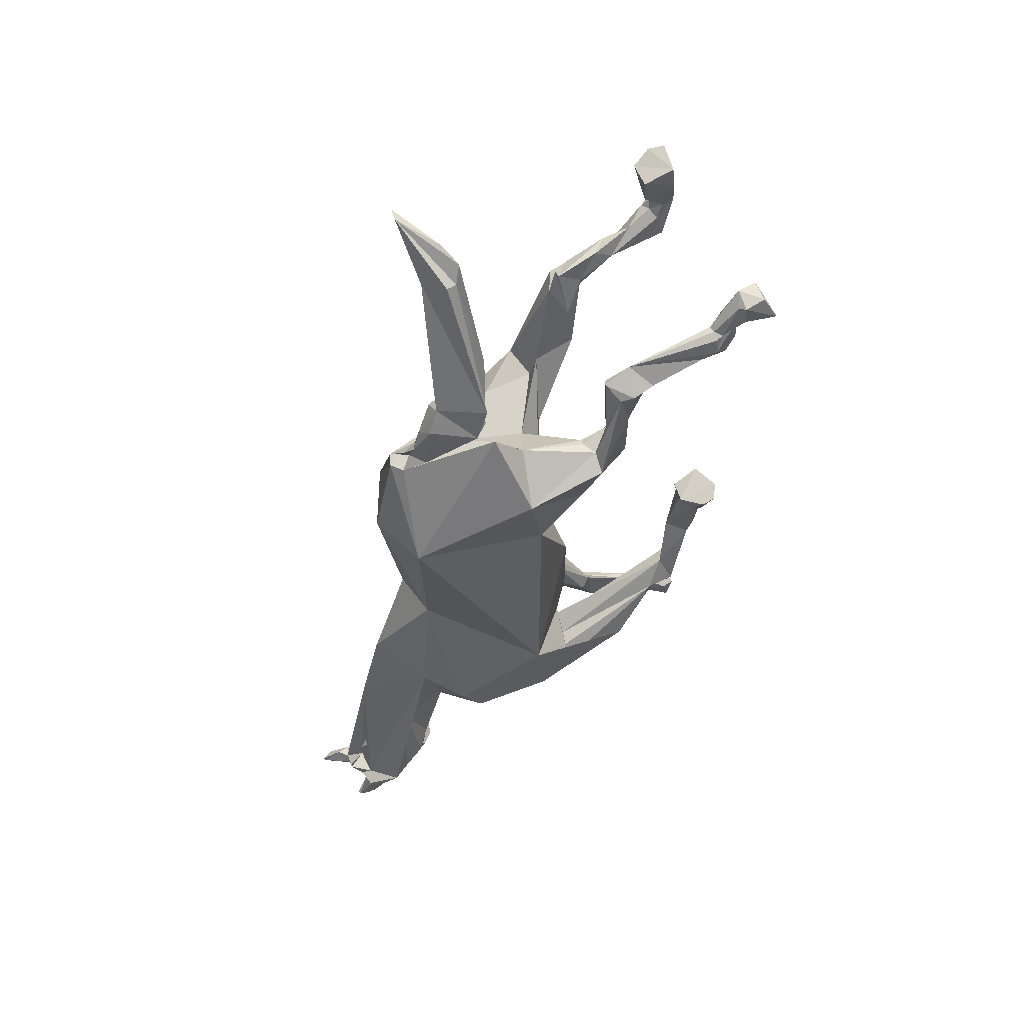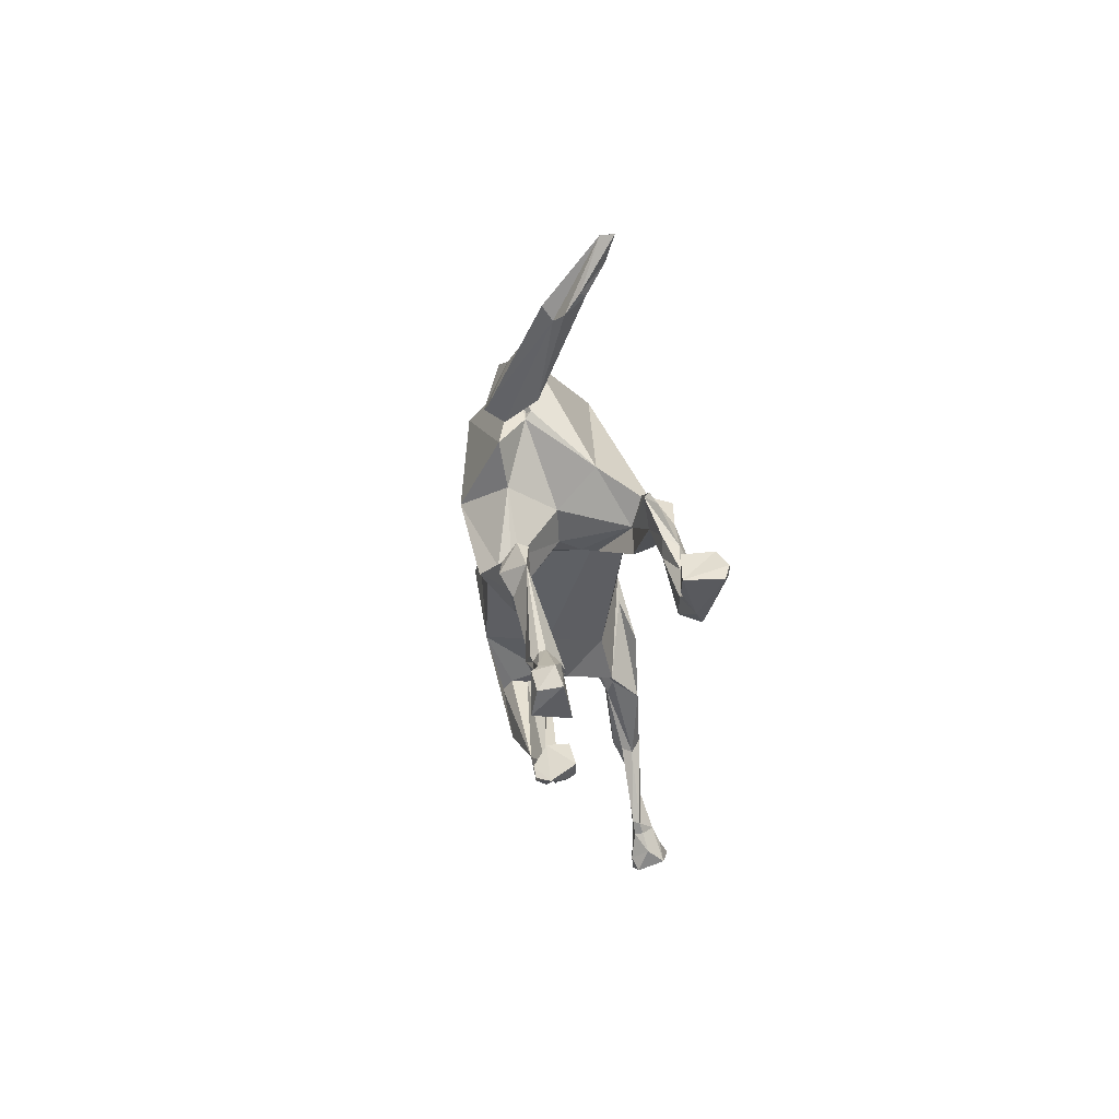
<metadata>
{"format":"obj","ext":"obj","renderer":"f3d","projection":"perspective","resolution":1024,"background":"white","views":[{"elev":54.5,"azim":63.4,"up":"+Y"},{"elev":66.9,"azim":165.7,"up":"+Y"}]}
</metadata>
<code>
v 0.01596 0.1626 0.05665
v 0.00456 0.1155 -0.02432
v -0.03952 0.149 -0.0038
v -0.0646 0.04712 0.1163
v -0.000496 0.142 0.1269
v -0.01094 0.1466 0.1224
v 0.008885 0.1654 0.06277
v -0.00304 0.04712 0.1474
v 0.01216 0.0494 -0.03648
v -0.01216 0.07752 -0.05472
v 0.0076 0.08284 -0.04332
v 0.06004 0.04788 0.1269
v 0.01047 0.1405 0.117
v 0.02736 -0.1026 -0.0722
v 0.07524 0.02128 -0.01368
v 0.0836 -0.2196 -0.00912
v 0.01345 0.1606 0.06388
v 0.03344 -0.1041 0.1102
v 0.04864 0.149 -0.0038
v -0.02812 0.03116 -0.03724
v 0.04864 0.1824 0.02872
v 0.09424 0.1079 0.00836
v -0.07372 0.04864 -0.01976
v -0.076 -0.1953 0.01672
v -0.03572 -0.171 -0.06308
v -0.01444 -0.0988 0.1193
v -0.01976 -0.2006 0.1459
v -0.06156 -0.264 -0.02338
v 0.03496 -0.3101 -0.03116
v 0.01444 -0.3367 0.09272
v -0.03876 -0.2918 0.09652
v -0.06612 -0.301 0.04332
v -0.04104 -0.2194 -0.09179
v 0.00912 -0.2017 -0.08327
v -0.00456 -0.1976 0.1634
v 0.06916 -0.3032 0.06232
v 0.04788 -0.3192 0.0228
v 0.04712 -0.2257 0.1254
v 0.07524 -0.2561 0.08816
v 0.0304 -0.2257 -0.06156
v -0.01596 -0.2417 -0.05472
v 0.02356 -0.263 -0.05548
v -0.0114 -0.2426 -0.05787
v 0.05548 -0.3154 -0.03724
v 0.02584 -0.2455 -0.05928
v 0.06764 -0.3184 -0.02584
v 0.06612 -0.2531 -0.05548
v 0.0494 -0.2531 -0.0608
v 0.06004 -0.1632 -0.1849
v 0.04864 -0.1554 -0.2047
v 0.0608 -0.2127 -0.1758
v 0.0722 -0.1893 -0.1955
v 0.06156 -0.1979 -0.2003
v 0.08132 -0.2505 -0.1224
v 0.07068 -0.1936 -0.1671
v 0.07752 -0.2675 -0.05776
v 0.05396 -0.1214 -0.2197
v 0.04636 -0.1094 -0.1972
v 0.06004 -0.1211 -0.2187
v 0.05852 -0.1076 -0.2275
v 0.07296 -0.06306 -0.2256
v 0.0684 -0.06538 -0.2225
v 0.06916 -0.06353 -0.2318
v 0.05092 -0.06938 -0.2354
v 0.03952 -0.06125 -0.2366
v 0.0494 -0.05557 -0.2414
v 0.06004 -0.0603 -0.2403
v 0.06004 -0.06834 -0.234
v 0.06536 -0.06262 -0.2372
v 0.03724 -0.06109 -0.2121
v 0.05168 -0.0586 -0.2067
v 0.07068 -0.06018 -0.2175
v 0.06232 -0.05965 -0.208
v 0.08056 -0.0422 -0.2359
v 0.06764 -0.03525 -0.2452
v 0.0798 -0.04601 -0.2226
v 0.03876 -0.04707 -0.2079
v 0.06156 -0.04733 -0.2039
v 0.03876 -0.03265 -0.2348
v -0.04028 -0.2431 -0.04919
v -0.07828 -0.2104 -0.05443
v -0.0228 -0.2321 -0.06008
v -0.02888 -0.2204 -0.06352
v -0.07068 -0.2029 -0.01064
v -0.04256 -0.2308 -0.09248
v -0.06764 -0.2516 -0.1089
v -0.03648 -0.2633 -0.08098
v -0.04104 -0.3116 -0.1469
v -0.05244 -0.3234 -0.15
v -0.03496 -0.247 -0.09716
v -0.0456 -0.3606 -0.155
v -0.04484 -0.3069 -0.1073
v -0.05928 -0.293 -0.103
v -0.03344 -0.3171 -0.1348
v -0.06384 -0.3226 -0.1382
v -0.03572 -0.3584 -0.2218
v -0.04256 -0.3582 -0.2256
v -0.05396 -0.3694 -0.1895
v -0.04712 -0.3883 -0.2253
v -0.05776 -0.3772 -0.2292
v -0.03648 -0.3816 -0.2208
v -0.02584 -0.3864 -0.2561
v -0.04484 -0.372 -0.2567
v -0.03496 -0.3693 -0.2337
v -0.04408 -0.3667 -0.2355
v -0.04636 -0.3956 -0.236
v -0.03268 -0.3929 -0.2388
v -0.06232 -0.3869 -0.2447
v -0.05396 -0.3919 -0.2386
v -0.0608 -0.3884 -0.2685
v -0.07068 -0.4116 -0.2527
v -0.02964 -0.3895 -0.2715
v -0.0266 -0.4081 -0.2624
v -0.05016 -0.4049 -0.2388
v -0.05776 -0.4223 -0.2481
v -0.00228 -0.2759 0.1859
v 0.03648 -0.3169 0.1497
v 0.009411 -0.3984 0.204
v 0.0105 -0.3875 0.1293
v 0.02402 -0.3957 0.1198
v 0.05127 -0.4341 0.1759
v 0.041 -0.4057 0.1355
v 0.04247 -0.4294 0.1568
v 0.0195 -0.3994 0.1218
v -0.05412 -0.4234 0.1016
v -0.06007 -0.4154 0.1034
v -0.05713 -0.4279 0.09578
v -0.08316 -0.4277 0.08242
v -0.07235 -0.4415 0.07142
v -0.07823 -0.431 0.07466
v -0.07557 -0.4365 0.07308
v -0.08565 -0.4428 0.09796
v -0.08303 -0.443 0.1002
v -0.08631 -0.4373 0.09875
v -0.08004 -0.4393 0.1076
v -0.08037 -0.4432 0.1159
v -0.08318 -0.4349 0.1065
v -0.08608 -0.4439 0.1087
v -0.06275 -0.4168 0.1041
v -0.009015 -0.4182 0.2161
v -0.005146 -0.4356 0.2127
v -0.01669 -0.4414 0.2441
v -0.03303 -0.4139 0.1796
v -0.025 -0.4259 0.201
v -0.02454 -0.4171 0.1956
v -0.04741 -0.424 0.1541
v -0.03622 -0.403 0.1425
v -0.05384 -0.4128 0.1117
v -0.08638 -0.4343 0.08951
v -0.06318 -0.4184 0.08544
v -0.05395 -0.4229 0.08579
v -0.0567 -0.4345 0.07389
v 0.008065 -0.4272 0.2206
v -0.06311 -0.455 0.1255
v -0.04664 -0.4133 0.1021
v -0.0161 -0.4392 0.2469
v -0.01722 -0.4403 0.2471
v -0.01906 -0.4383 0.2467
v -0.01842 -0.4376 0.2483
v -0.007026 -0.4169 0.2299
v -0.01894 -0.4286 0.2373
v 0.007078 -0.4233 0.2237
v 0.01264 -0.4229 0.2216
v 0.01153 -0.4301 0.2194
v 0.006982 -0.4247 0.1088
v -0.08713 -0.4438 0.09576
v -0.06893 -0.4641 0.1012
v -0.02315 -0.4457 0.2104
v 0.00333 -0.4148 0.2222
v -0.001584 -0.4346 0.2009
v -0.05857 -0.4166 0.1059
v -0.03499 -0.4346 0.1793
v 0.02168 -0.444 0.1999
v 0.0104 -0.4342 0.2213
v -0.07167 -0.44 0.07155
v -0.06611 -0.4428 0.07122
v -0.06043 -0.4438 0.07548
v -0.03948 -0.4402 0.09177
v -0.06403 -0.4458 0.07385
v -0.06465 -0.4582 0.09688
v -0.07124 -0.457 0.09469
v -0.06803 -0.4566 0.09105
v -0.06175 -0.4616 0.09574
v -0.06225 -0.4628 0.09898
v -0.07557 -0.4568 0.08805
v -0.07043 -0.4582 0.08656
v -0.03751 -0.4411 0.09245
v -0.03666 -0.443 0.09331
v -0.06896 -0.4408 0.07115
v -0.07352 -0.438 0.07108
v 0.03458 -0.463 0.1897
v 0.03554 -0.467 0.1925
v 0.02731 -0.4633 0.1874
v 0.02967 -0.4829 0.2083
v 0.0236 -0.4906 0.2171
v 0.03152 -0.4794 0.201
v 0.01415 -0.4579 0.2005
v 0.01984 -0.4884 0.2191
v 0.02298 -0.4897 0.2184
v 0.002674 -0.4565 0.1417
v -0.01954 -0.4404 0.1058
v 0.04001 -0.4545 0.1881
v -0.07198 -0.4531 0.07923
v -0.03984 -0.4402 0.08939
v -0.06918 -0.4482 0.07269
v 0.02133 -0.4904 0.2172
v 0.02098 -0.4897 0.2192
v 0.02416 -0.4901 0.217
v 0.02879 -0.4539 0.2051
v 0.03334 -0.4567 0.2052
v 0.03839 -0.459 0.1976
v 0.03451 -0.451 0.2062
v 0.01645 -0.4497 0.2101
v -0.06499 -0.4418 0.07105
v -0.02755 -0.4261 0.09742
v -0.06465 -0.4637 0.1047
v -0.02304 -0.4636 0.1607
v -0.05962 -0.4623 0.1056
v 0.006482 -0.463 0.1946
v -0.01293 -0.4586 0.1948
v 0.0195 -0.4665 0.1854
v 0.03291 -0.4127 0.1268
v -0.000202 -0.4649 0.1675
v -0.00771 -0.4618 0.1569
v 0.03294 -0.411 0.1294
v 0.02377 -0.41 0.1145
v 0.001163 -0.4536 0.2083
v 0.05928 0.1474 -0.09652
v 0.0532 0.1566 -0.1109
v 0.04712 0.09956 -0.08208
v 0.06916 0.057 -0.06688
v 0.06992 0.111 -0.1163
v 0.06536 0.1556 -0.1153
v 0.05624 0.2046 -0.1304
v 0.07448 0.1698 -0.1146
v 0.09424 0.1216 -0.07448
v 0.07676 0.2059 -0.1027
v 0.076 0.1345 -0.076
v 0.05396 0.1338 -0.07068
v 0.06156 0.1368 -0.0684
v 0.08208 0.2107 -0.1148
v 0.06004 0.2194 -0.0927
v 0.05016 0.2136 -0.097
v 0.05928 0.2347 -0.2389
v 0.07524 0.2208 -0.2258
v 0.04864 0.2308 -0.2297
v 0.0722 0.2351 -0.2379
v 0.07144 0.2005 -0.1325
v 0.07676 0.2233 -0.197
v 0.05776 0.2318 -0.1206
v 0.07524 0.2096 -0.1407
v 0.06004 0.2109 -0.1835
v 0.08056 0.2304 -0.2115
v 0.07676 0.2449 -0.2115
v 0.07524 0.2808 -0.2357
v 0.08056 0.2623 -0.2426
v 0.08208 0.2837 -0.2396
v 0.06156 0.2916 -0.2418
v 0.076 0.2482 -0.2192
v 0.06916 0.2509 -0.2128
v 0.06232 0.2513 -0.2118
v 0.0684 0.2519 -0.2404
v 0.0532 0.2573 -0.2298
v 0.07752 0.2544 -0.2284
v 0.05928 0.2913 -0.2627
v 0.05548 0.2501 -0.2786
v 0.08208 0.2889 -0.2603
v 0.09044 0.2658 -0.2727
v -0.019 0.05168 -0.04484
v -0.0836 0.1444 -0.05472
v -0.06156 0.1216 -0.06764
v -0.05776 0.1474 -0.07372
v -0.0266 0.08056 -0.06156
v -0.04712 0.1718 -0.111
v -0.05548 0.2516 -0.1231
v -0.0456 0.2196 -0.1041
v -0.06308 0.1003 -0.08132
v -0.0646 0.1915 -0.1163
v -0.05852 0.2493 -0.08816
v -0.07296 0.1938 -0.1125
v -0.05928 0.2364 -0.1178
v -0.0836 0.2478 -0.1018
v -0.0722 0.2417 -0.1224
v -0.057 0.269 -0.1604
v -0.0684 0.2561 -0.1626
v -0.0608 0.2774 -0.1429
v -0.07676 0.2652 -0.1307
v -0.07904 0.2713 -0.1756
v -0.07296 0.2812 -0.1581
v -0.06612 0.2751 -0.111
v -0.057 0.2675 -0.09804
v -0.05472 0.2789 -0.2189
v -0.06536 0.2926 -0.1839
v -0.06232 0.2706 -0.09652
v -0.07144 0.2873 -0.2341
v -0.0836 0.2941 -0.2227
v -0.07828 0.304 -0.2052
v -0.05624 0.3017 -0.212
v -0.06384 0.3139 -0.2348
v -0.06612 0.3086 -0.2075
v -0.05776 0.3169 -0.2181
v -0.07676 0.3131 -0.2333
v -0.06992 0.3245 -0.2098
v -0.0608 0.3306 -0.1984
v -0.07296 0.3139 -0.2105
v -0.08588 0.3298 -0.206
v -0.07904 0.3131 -0.2166
v -0.09272 0.3564 -0.2234
v -0.05092 0.3466 -0.2257
v -0.08588 0.3701 -0.2318
v -0.05168 0.3694 -0.2234
v -0.05852 0.3549 -0.1953
v -0.08816 0.3534 -0.1991
v -0.09424 0.364 -0.2181
v 0.005413 0.1555 0.1075
v 0.004777 0.1617 0.1132
v 0.007682 0.1764 0.09698
v 0.01189 0.1664 0.08246
v 0.002251 0.1483 0.08447
v -0.00026 0.1558 0.09361
v 0.01864 0.18 0.1071
v 0.00633 0.1757 0.09979
v 0.01767 0.1607 0.08378
v 0.02607 0.1605 0.09738
v 0.008352 0.1528 0.09402
v 0.01946 0.177 0.09731
v 0.02343 0.1739 0.1009
v 0.04046 0.2086 0.03526
v 0.000473 0.2009 0.07343
v 0.001591 0.2199 0.08057
v 0.01089 0.2653 0.02132
v 0.01611 0.2013 0.09917
v 0.02524 0.2369 0.08244
v 0.03192 0.214 0.0936
v 0.05664 0.2108 0.05207
v -0.008268 0.3692 0.04049
v 0.0544 0.2418 0.03977
v -0.07228 0.4291 0.07641
v -0.03319 0.4013 0.04323
v -0.06118 0.4053 0.06542
v -0.04212 0.3696 0.06062
v -0.02626 0.3658 0.06942
v -0.03846 0.3929 0.04389
v -0.01663 0.3864 0.03323
v -0.05948 0.4288 0.07881
v -0.001432 0.3762 0.05347
f 1 2 3
f 4 5 6
f 6 7 3
f 8 5 4
f 9 10 11
f 4 6 3
f 5 12 13
f 5 8 12
f 14 15 16
f 13 1 17
f 18 12 8
f 17 1 7
f 1 19 2
f 14 20 15
f 21 1 13
f 7 1 3
f 12 21 13
f 12 16 15
f 16 12 18
f 21 12 22
f 23 24 4
f 25 23 20
f 14 25 20
f 8 4 26
f 25 24 23
f 4 24 26
f 26 18 8
f 27 26 24
f 28 29 30
f 31 27 32
f 24 25 33
f 25 34 33
f 31 32 30
f 35 26 27
f 27 24 32
f 26 35 18
f 36 30 37
f 38 18 35
f 38 39 18
f 36 39 30
f 16 40 14
f 14 40 34
f 38 30 39
f 29 41 42
f 43 34 42
f 34 25 14
f 41 43 42
f 42 44 29
f 30 29 37
f 39 16 18
f 45 42 34
f 46 37 29
f 44 46 29
f 45 34 40
f 40 47 48
f 46 36 37
f 46 16 39
f 48 45 40
f 40 16 47
f 46 39 36
f 45 49 42
f 50 51 42
f 52 51 53
f 54 51 55
f 54 46 51
f 49 45 48
f 42 51 44
f 51 46 44
f 54 56 16
f 55 56 54
f 55 49 48
f 47 55 48
f 47 16 56
f 47 56 55
f 16 46 54
f 50 42 49
f 52 55 51
f 57 50 58
f 50 49 58
f 53 57 59
f 50 53 51
f 50 57 53
f 49 52 59
f 55 52 49
f 60 59 57
f 58 49 59
f 53 59 52
f 61 62 63
f 64 65 66
f 64 66 67
f 64 67 68
f 68 67 69
f 63 68 69
f 62 58 59
f 70 58 71
f 64 68 60
f 57 65 64
f 57 64 60
f 62 60 68
f 62 72 58
f 73 71 58
f 57 58 70
f 57 70 65
f 62 59 60
f 73 58 72
f 61 72 62
f 62 68 63
f 74 75 76
f 77 71 78
f 77 70 71
f 66 75 67
f 70 77 79
f 70 79 65
f 74 69 75
f 73 76 78
f 73 78 71
f 76 72 61
f 76 61 74
f 67 75 69
f 66 79 75
f 76 75 78
f 65 79 66
f 63 69 74
f 76 73 72
f 63 74 61
f 75 79 78
f 79 77 78
f 29 80 41
f 80 29 28
f 30 32 28
f 32 81 28
f 41 82 43
f 43 82 83
f 43 83 33
f 32 24 81
f 84 81 24
f 85 33 83
f 86 33 85
f 43 33 34
f 33 84 24
f 86 84 33
f 84 86 81
f 82 41 87
f 41 80 87
f 88 89 90
f 91 92 93
f 90 87 94
f 87 92 94
f 94 88 90
f 94 92 91
f 93 86 95
f 93 92 28
f 90 89 85
f 90 85 83
f 90 82 87
f 90 83 82
f 92 80 28
f 86 93 81
f 86 85 89
f 95 86 89
f 93 28 81
f 92 87 80
f 96 97 89
f 95 89 97
f 94 91 88
f 96 89 88
f 91 98 99
f 96 88 91
f 98 97 100
f 95 98 91
f 95 97 98
f 95 91 93
f 99 98 100
f 101 96 91
f 101 91 99
f 102 103 104
f 104 105 97
f 104 97 96
f 101 99 106
f 96 101 104
f 102 104 101
f 107 102 101
f 108 109 100
f 108 100 110
f 97 105 100
f 106 99 109
f 104 103 105
f 100 109 99
f 100 105 103
f 100 103 110
f 107 101 106
f 109 108 111
f 108 110 111
f 112 103 102
f 113 102 107
f 102 113 112
f 107 114 113
f 111 115 109
f 109 115 114
f 114 106 109
f 103 112 110
f 114 107 106
f 114 115 113
f 111 110 115
f 115 110 112
f 115 112 113
f 116 27 31
f 27 116 35
f 38 117 30
f 31 118 116
f 30 119 31
f 119 118 31
f 35 116 38
f 30 117 120
f 117 38 121
f 120 117 122
f 123 122 117
f 30 120 119
f 119 120 124
f 125 126 127
f 128 125 127
f 129 128 127
f 126 130 131
f 132 133 134
f 135 134 133
f 135 133 136
f 135 136 137
f 135 137 134
f 136 133 132
f 136 132 138
f 125 128 139
f 140 141 142
f 143 144 145
f 146 147 148
f 149 134 128
f 150 151 152
f 130 126 150
f 142 141 153
f 146 136 154
f 139 128 146
f 139 146 148
f 155 126 148
f 142 156 157
f 158 142 157
f 156 159 157
f 160 161 159
f 160 159 156
f 162 156 153
f 163 153 164
f 155 119 165
f 150 152 130
f 132 166 138
f 134 166 132
f 138 167 136
f 138 166 167
f 136 146 137
f 137 128 134
f 128 137 146
f 140 168 141
f 155 148 119
f 151 126 155
f 143 118 147
f 164 153 141
f 161 158 159
f 142 161 140
f 140 161 160
f 160 156 162
f 153 156 142
f 169 140 160
f 162 169 160
f 158 157 159
f 163 164 170
f 171 148 126
f 171 125 139
f 171 139 148
f 154 172 146
f 144 143 172
f 144 168 140
f 145 144 140
f 118 145 140
f 145 118 143
f 147 119 148
f 150 126 151
f 169 162 163
f 134 149 166
f 161 142 158
f 163 162 153
f 169 118 140
f 146 143 147
f 144 172 168
f 172 154 168
f 147 118 119
f 172 143 146
f 169 170 116
f 169 116 118
f 169 163 170
f 173 116 170
f 141 168 174
f 164 141 174
f 170 164 174
f 131 175 127
f 127 176 177
f 127 175 176
f 127 178 179
f 131 127 126
f 129 127 179
f 180 181 182
f 180 183 184
f 180 182 183
f 182 181 185
f 182 185 186
f 181 180 167
f 183 182 186
f 167 185 181
f 178 187 188
f 175 189 176
f 175 131 190
f 191 192 193
f 194 195 196
f 197 198 199
f 200 188 201
f 165 202 200
f 186 203 188
f 185 203 186
f 204 152 151
f 149 185 166
f 203 185 149
f 203 129 205
f 203 205 179
f 203 179 188
f 206 207 198
f 195 199 206
f 208 199 195
f 193 196 197
f 196 198 197
f 198 207 199
f 195 206 196
f 194 208 195
f 197 199 209
f 210 199 194
f 210 194 196
f 210 209 199
f 210 196 211
f 212 213 209
f 212 173 213
f 152 214 190
f 214 189 190
f 187 215 188
f 214 152 177
f 180 184 216
f 167 180 216
f 217 154 218
f 217 218 200
f 188 200 218
f 216 218 154
f 216 154 167
f 186 188 183
f 165 200 201
f 219 220 221
f 204 151 215
f 204 177 152
f 214 176 189
f 222 123 202
f 222 202 165
f 213 197 209
f 194 199 208
f 192 196 193
f 211 196 192
f 192 191 211
f 217 223 220
f 217 220 154
f 219 193 197
f 206 199 207
f 175 190 189
f 178 204 187
f 178 188 179
f 129 179 205
f 214 177 176
f 224 223 217
f 221 220 223
f 200 202 223
f 215 165 201
f 215 201 188
f 204 215 187
f 223 224 200
f 184 183 188
f 184 188 218
f 216 184 218
f 223 193 221
f 155 165 215
f 130 190 131
f 128 129 203
f 130 152 190
f 136 167 154
f 155 215 151
f 119 124 165
f 128 203 149
f 185 167 166
f 193 219 221
f 196 206 198
f 212 209 210
f 191 193 202
f 211 191 202
f 212 210 211
f 124 120 225
f 124 225 226
f 225 122 123
f 154 220 168
f 225 120 122
f 165 226 222
f 226 165 124
f 225 222 226
f 225 123 222
f 224 217 200
f 117 121 123
f 202 123 121
f 211 202 121
f 212 121 173
f 211 121 212
f 38 116 173
f 38 173 121
f 197 227 219
f 227 197 213
f 168 227 213
f 168 213 174
f 173 174 213
f 219 227 220
f 170 174 173
f 168 220 227
f 125 171 126
f 127 204 178
f 127 177 204
f 223 202 193
f 19 1 21
f 21 22 19
f 228 229 230
f 231 230 232
f 230 233 232
f 228 234 229
f 229 234 233
f 229 233 230
f 232 233 235
f 236 235 237
f 238 236 237
f 236 232 235
f 228 239 240
f 11 2 239
f 15 9 231
f 230 231 9
f 228 230 239
f 11 230 9
f 238 228 240
f 238 240 19
f 22 236 238
f 236 22 231
f 15 22 12
f 19 240 239
f 2 19 239
f 231 22 15
f 241 237 235
f 236 231 232
f 22 238 19
f 228 238 237
f 11 239 230
f 228 242 243
f 228 243 234
f 228 237 242
f 244 245 246
f 247 245 244
f 233 248 235
f 235 248 241
f 249 250 251
f 234 252 248
f 252 250 246
f 250 243 242
f 250 249 253
f 251 252 249
f 248 252 251
f 241 248 251
f 250 241 251
f 242 241 250
f 233 234 248
f 246 245 252
f 250 252 234
f 234 243 250
f 254 250 253
f 245 253 249
f 249 252 245
f 237 241 242
f 255 256 257
f 257 258 255
f 253 245 247
f 259 260 254
f 260 261 250
f 260 250 254
f 261 246 250
f 262 247 244
f 259 254 253
f 261 263 246
f 246 263 262
f 255 258 261
f 255 261 260
f 256 264 262
f 247 262 264
f 259 253 264
f 259 264 255
f 259 255 260
f 246 262 244
f 261 258 263
f 256 255 264
f 247 264 253
f 263 258 265
f 266 262 263
f 267 265 258
f 262 266 268
f 262 268 256
f 268 257 256
f 267 258 257
f 263 265 266
f 257 268 267
f 265 267 268
f 268 266 265
f 15 269 9
f 9 269 10
f 15 20 269
f 4 270 23
f 3 2 271
f 3 271 270
f 4 3 270
f 272 273 274
f 272 274 275
f 272 275 276
f 277 278 274
f 279 272 276
f 280 278 277
f 272 271 2
f 23 277 20
f 274 273 277
f 269 273 10
f 269 20 277
f 269 277 273
f 280 277 23
f 23 270 280
f 279 270 272
f 272 270 271
f 11 272 2
f 10 273 272
f 10 272 11
f 274 278 281
f 270 279 282
f 280 270 282
f 274 281 275
f 278 280 283
f 280 282 283
f 284 281 285
f 284 286 275
f 285 283 287
f 285 287 288
f 288 287 289
f 287 283 282
f 279 290 287
f 279 287 282
f 275 291 276
f 291 275 286
f 284 285 292
f 284 293 286
f 294 279 276
f 294 276 291
f 290 291 289
f 295 292 285
f 283 285 281
f 296 295 285
f 288 297 296
f 285 288 296
f 290 289 287
f 279 294 290
f 286 289 291
f 278 283 281
f 294 291 290
f 289 286 293
f 298 293 284
f 281 284 275
f 288 293 297
f 289 293 288
f 295 299 292
f 297 293 300
f 300 293 298
f 300 298 301
f 298 292 299
f 296 302 295
f 300 301 303
f 298 299 301
f 303 301 304
f 305 297 300
f 305 300 303
f 306 305 303
f 306 303 304
f 306 307 305
f 308 302 307
f 302 299 295
f 296 307 302
f 297 307 296
f 297 305 307
f 292 298 284
f 309 301 299
f 309 304 301
f 306 308 307
f 299 310 311
f 304 312 313
f 306 304 313
f 302 310 299
f 308 314 310
f 308 310 302
f 313 308 306
f 313 311 314
f 309 311 312
f 309 299 311
f 312 304 309
f 308 313 314
f 314 311 310
f 311 313 312
f 315 316 6
f 316 317 6
f 318 6 317
f 6 318 7
f 6 319 320
f 6 320 315
f 6 5 319
f 321 322 316
f 17 7 323
f 13 323 324
f 13 324 315
f 17 323 13
f 318 317 323
f 318 323 7
f 320 319 325
f 320 325 315
f 13 315 325
f 13 325 319
f 13 319 5
f 323 326 327
f 315 324 321
f 326 328 327
f 324 323 327
f 316 315 321
f 317 328 326
f 317 326 323
f 327 328 324
f 329 330 331
f 332 322 321
f 330 332 333
f 329 331 328
f 322 332 330
f 322 330 317
f 322 317 316
f 330 329 317
f 334 335 333
f 334 324 335
f 334 321 324
f 333 332 334
f 332 321 334
f 329 328 317
f 335 324 328
f 331 330 333
f 331 336 328
f 336 335 328
f 337 335 336
f 337 333 335
f 338 339 340
f 341 342 338
f 341 338 340
f 343 339 344
f 331 341 343
f 331 333 342
f 331 342 341
f 344 331 343
f 343 341 340
f 331 344 336
f 339 338 345
f 340 339 343
f 346 336 345
f 337 336 346
f 336 344 345
f 337 346 342
f 333 337 342
f 345 342 346
f 344 339 345
f 338 342 345

</code>
